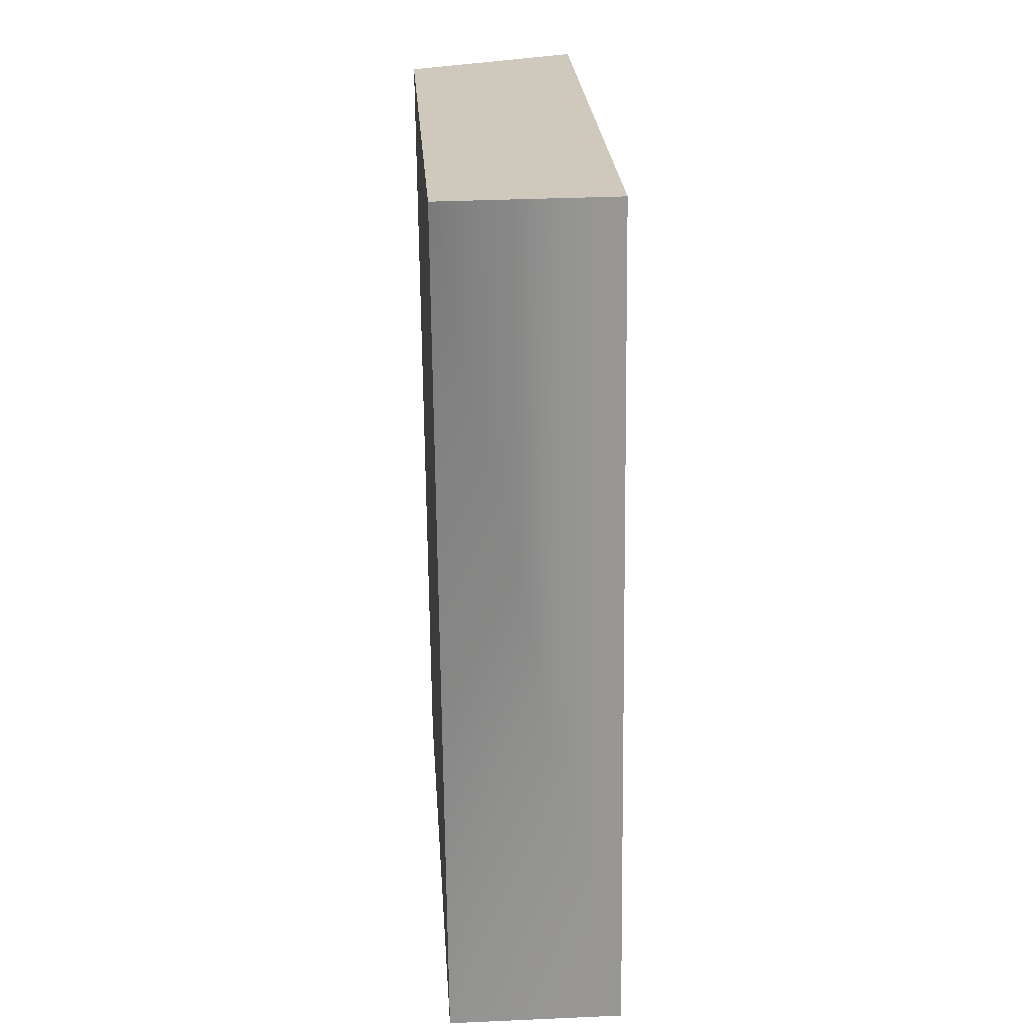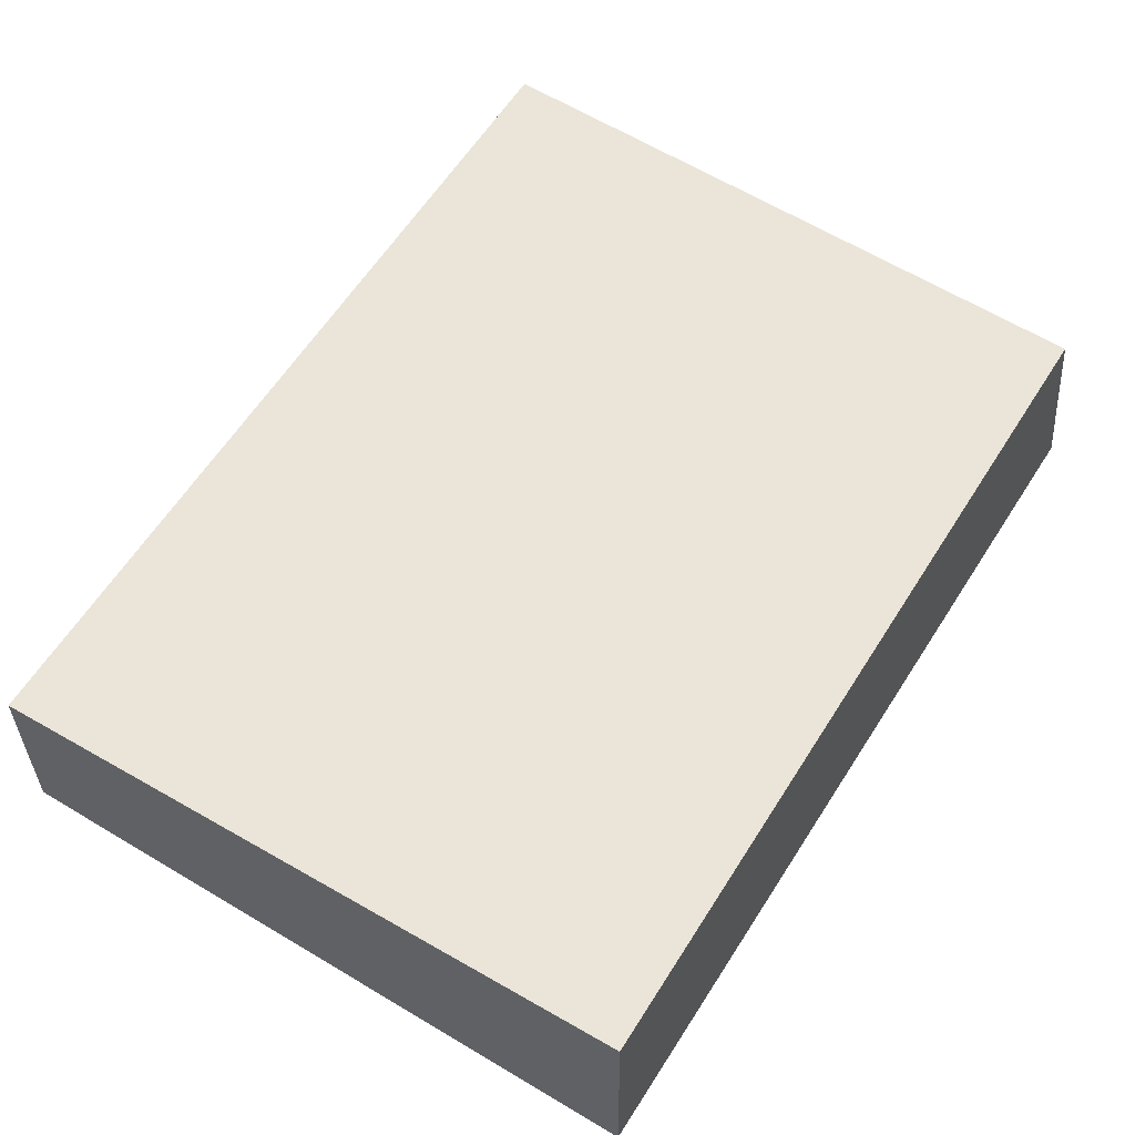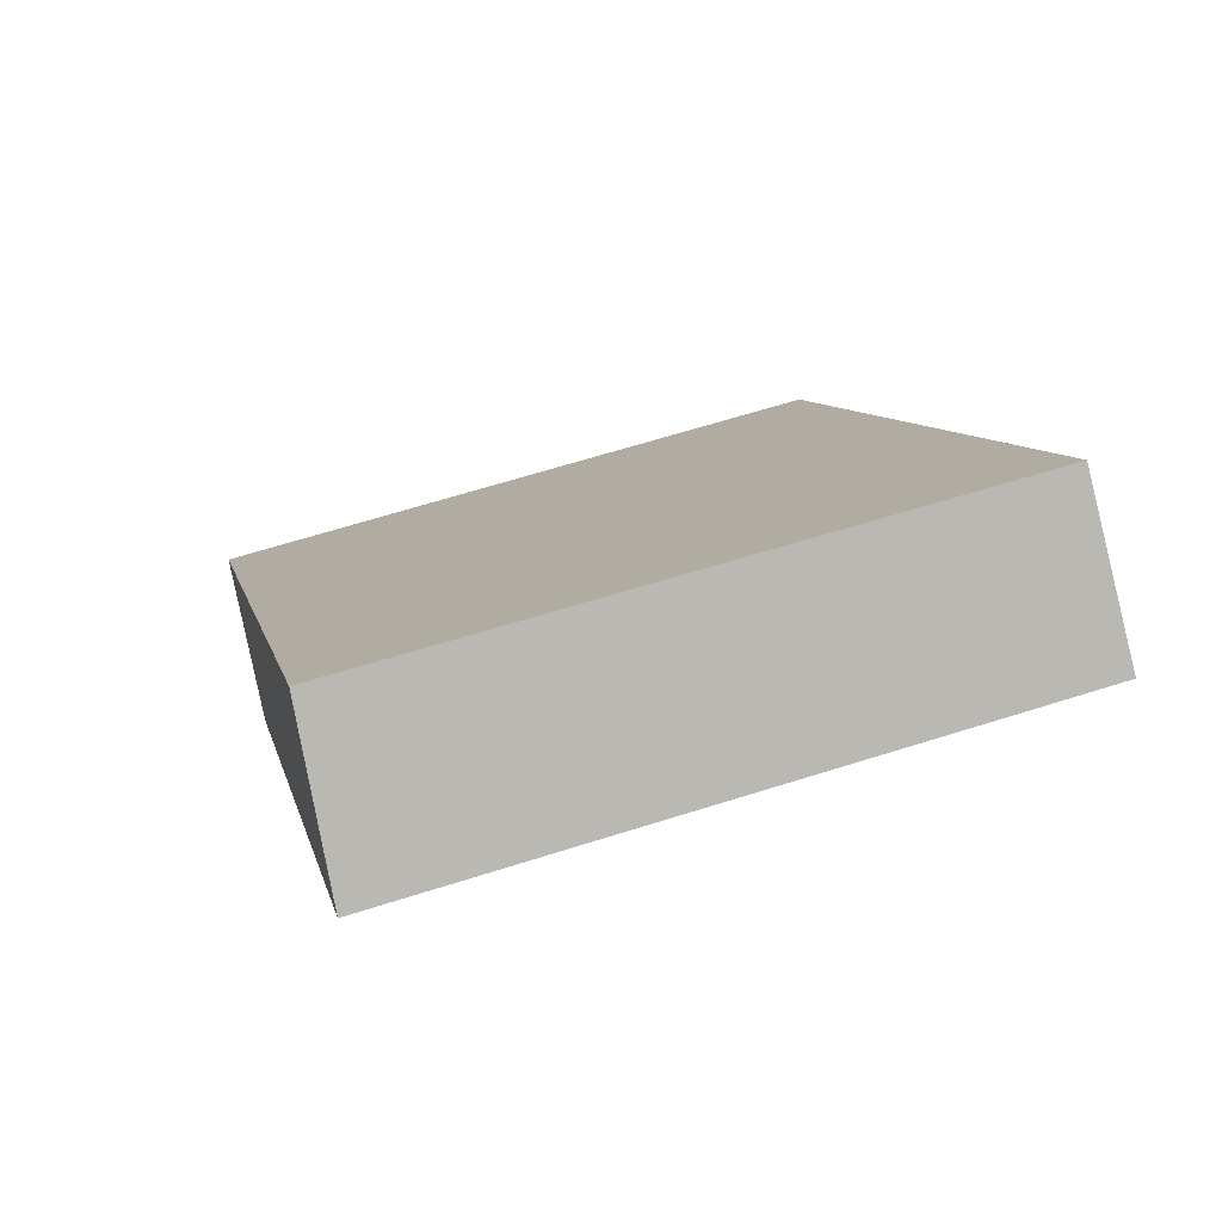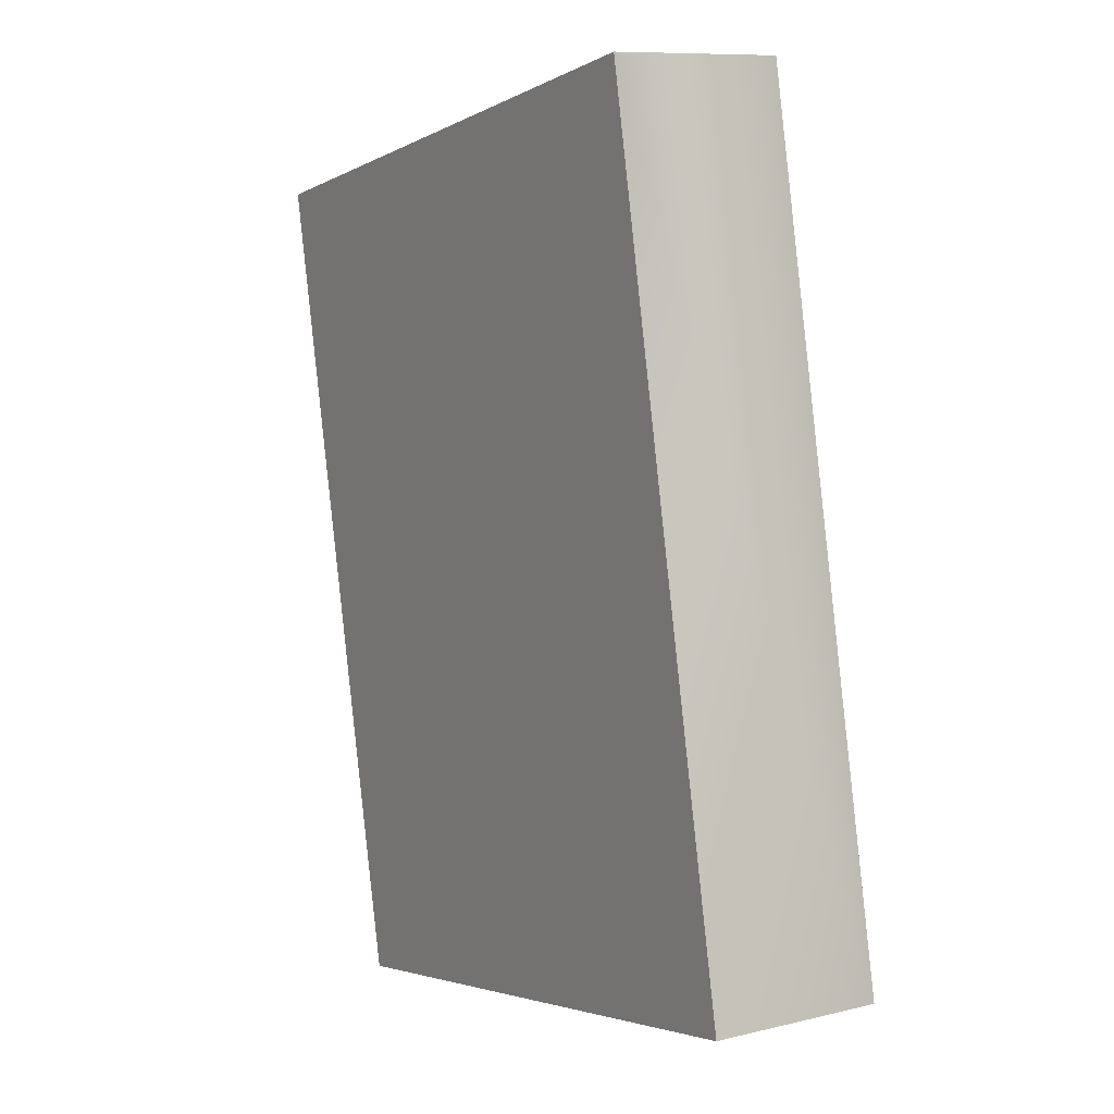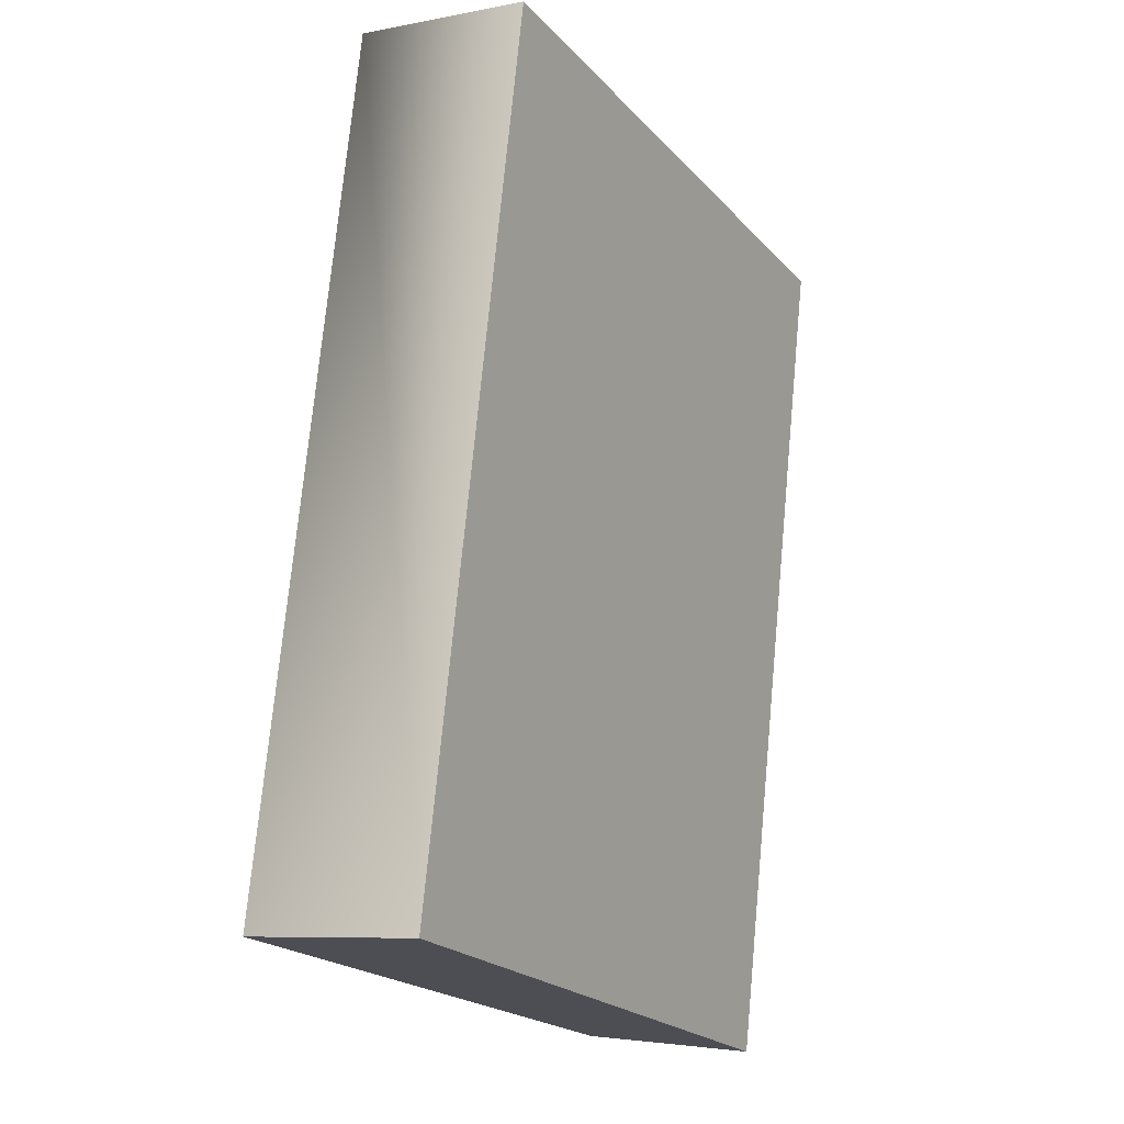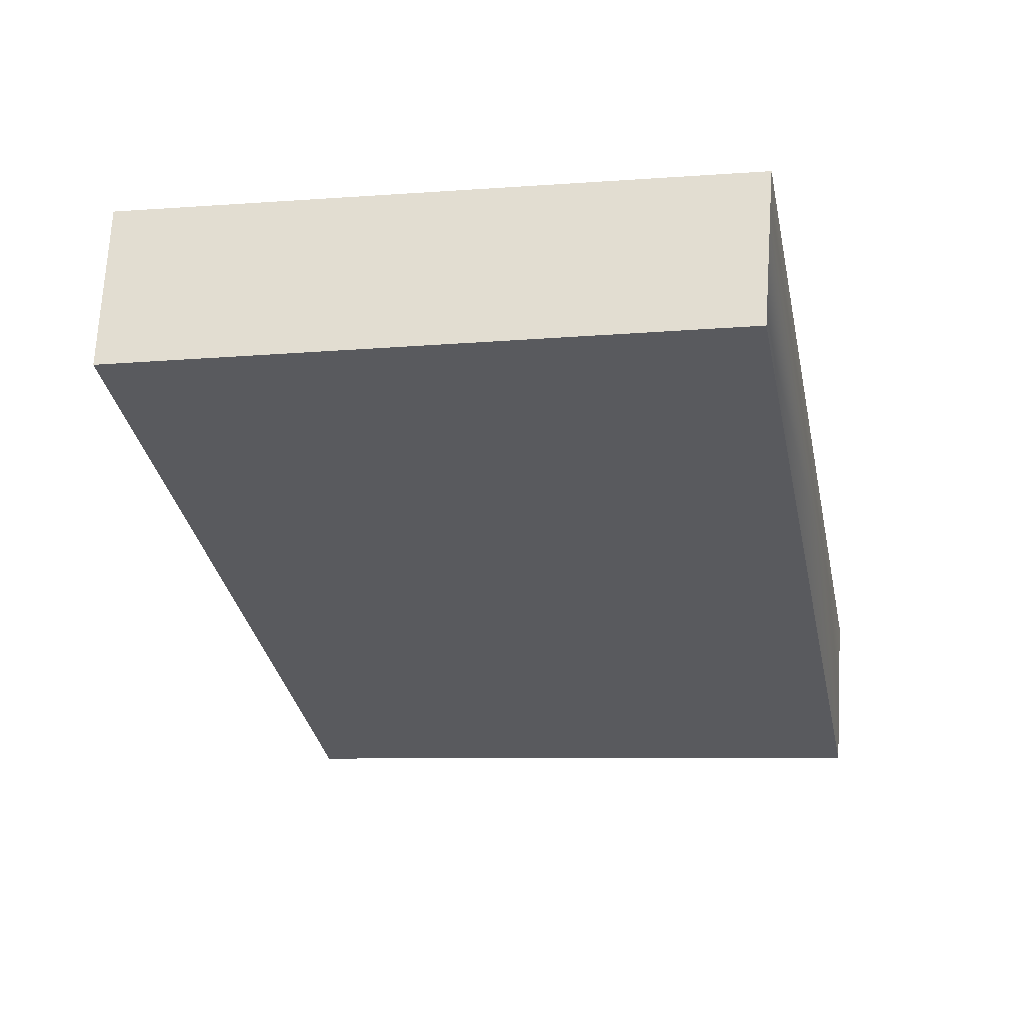
<metadata>
{"format":"obj","ext":"obj","renderer":"f3d","projection":"perspective","resolution":1024,"background":"white","views":[{"elev":33.7,"azim":-93.5,"up":"+Z"},{"elev":59.0,"azim":43.0,"up":"+Y"},{"elev":-79.6,"azim":-165.7,"up":"+Z"},{"elev":9.6,"azim":-122.3,"up":"+Z"},{"elev":-7.7,"azim":-61.0,"up":"+Z"},{"elev":58.3,"azim":-175.1,"up":"+Z"}]}
</metadata>
<code>
g e001v002_l
v 0.3177 -0.1115 0.2756
v -0.1686 -0.1115 0.3806
v -0.2996 -0.1115 -0.2848
v 0.1873 -0.1115 -0.373
v -0.2996 -0.25 -0.2848
v -0.1686 -0.25 0.3806
v 0.3262 -0.25 0.2832
v 0.1953 -0.25 -0.3822
v -0.2996 -0.25 -0.2848
v -0.2996 -0.1115 -0.2848
v -0.1686 -0.1115 0.3806
v -0.1686 -0.25 0.3806
v 0.3262 -0.25 0.2832
v 0.3177 -0.1115 0.2756
v 0.1873 -0.1115 -0.373
v 0.1953 -0.25 -0.3822
v -0.1686 -0.25 0.3806
v -0.1686 -0.1115 0.3806
v 0.3177 -0.1115 0.2756
v 0.3262 -0.25 0.2832
v -0.2996 -0.25 -0.2848
v 0.1953 -0.25 -0.3822
v 0.1873 -0.1115 -0.373
v -0.2996 -0.1115 -0.2848
g e001v002_l_0
f 3 2 1
f 4 3 1
f 7 6 5
f 8 7 5
f 11 10 9
f 12 11 9
f 15 14 13
f 16 15 13
f 19 18 17
f 20 19 17
f 23 22 21
f 24 23 21

</code>
